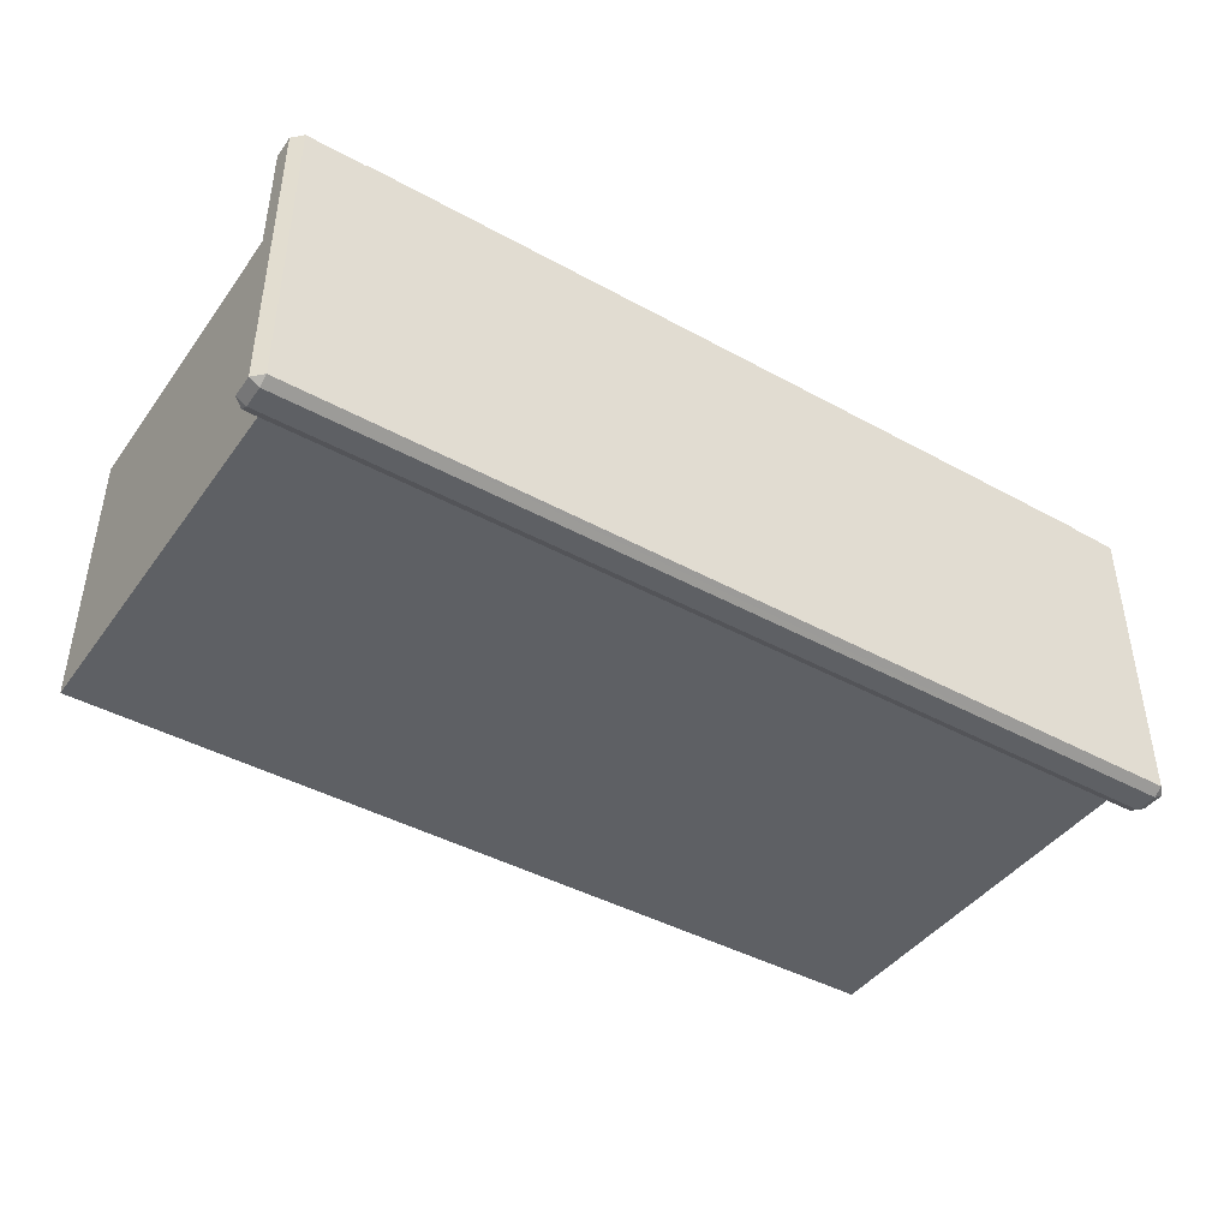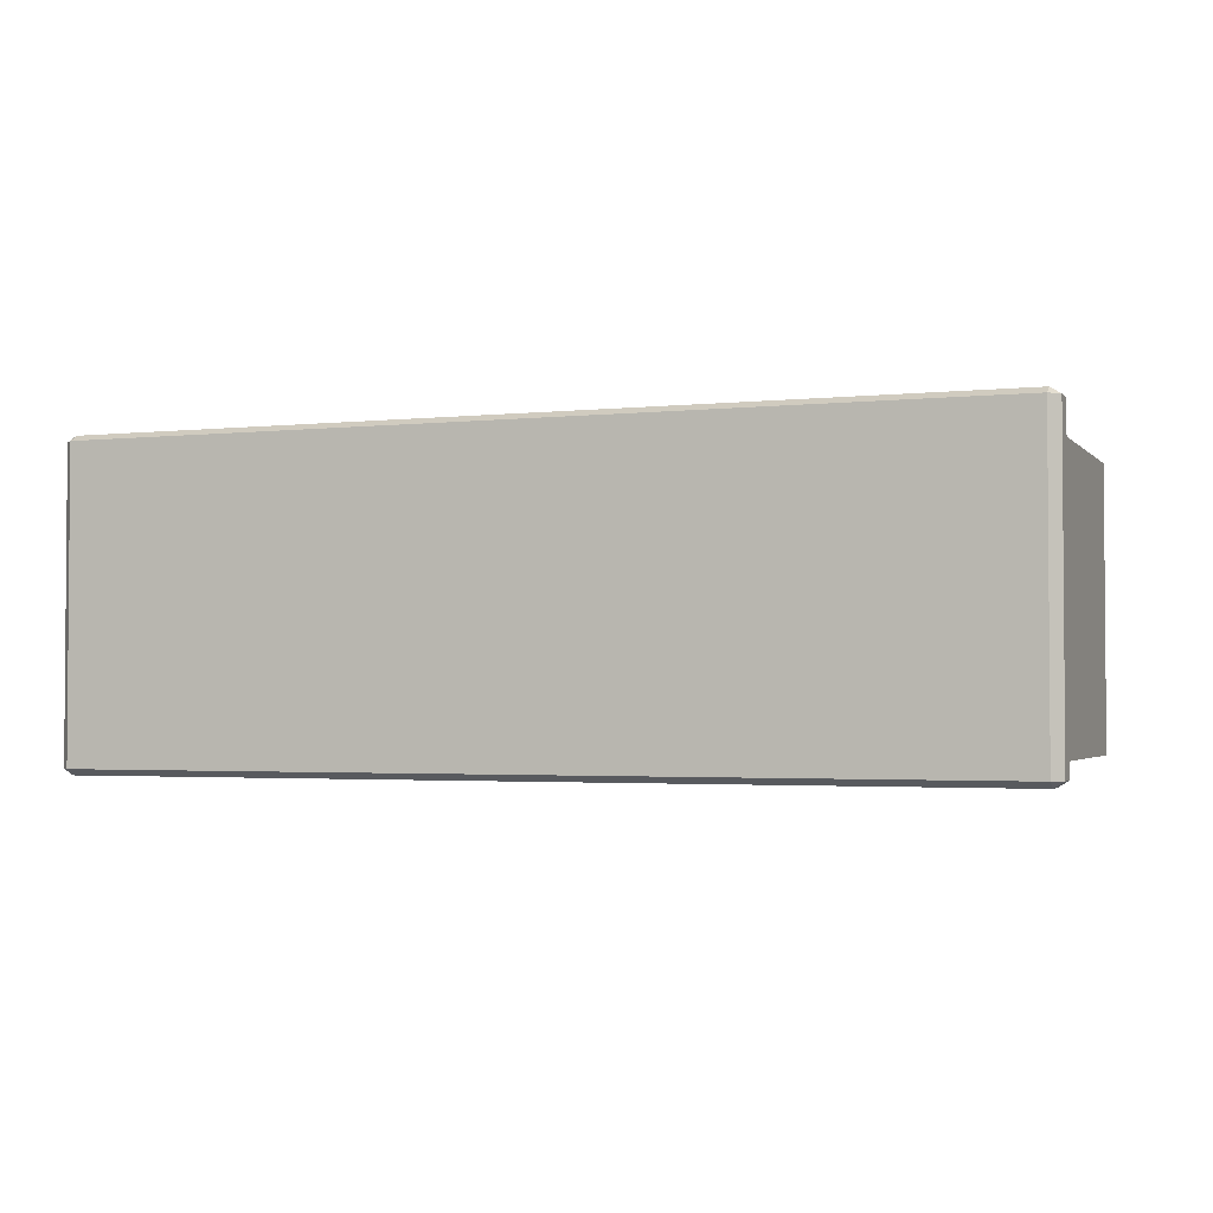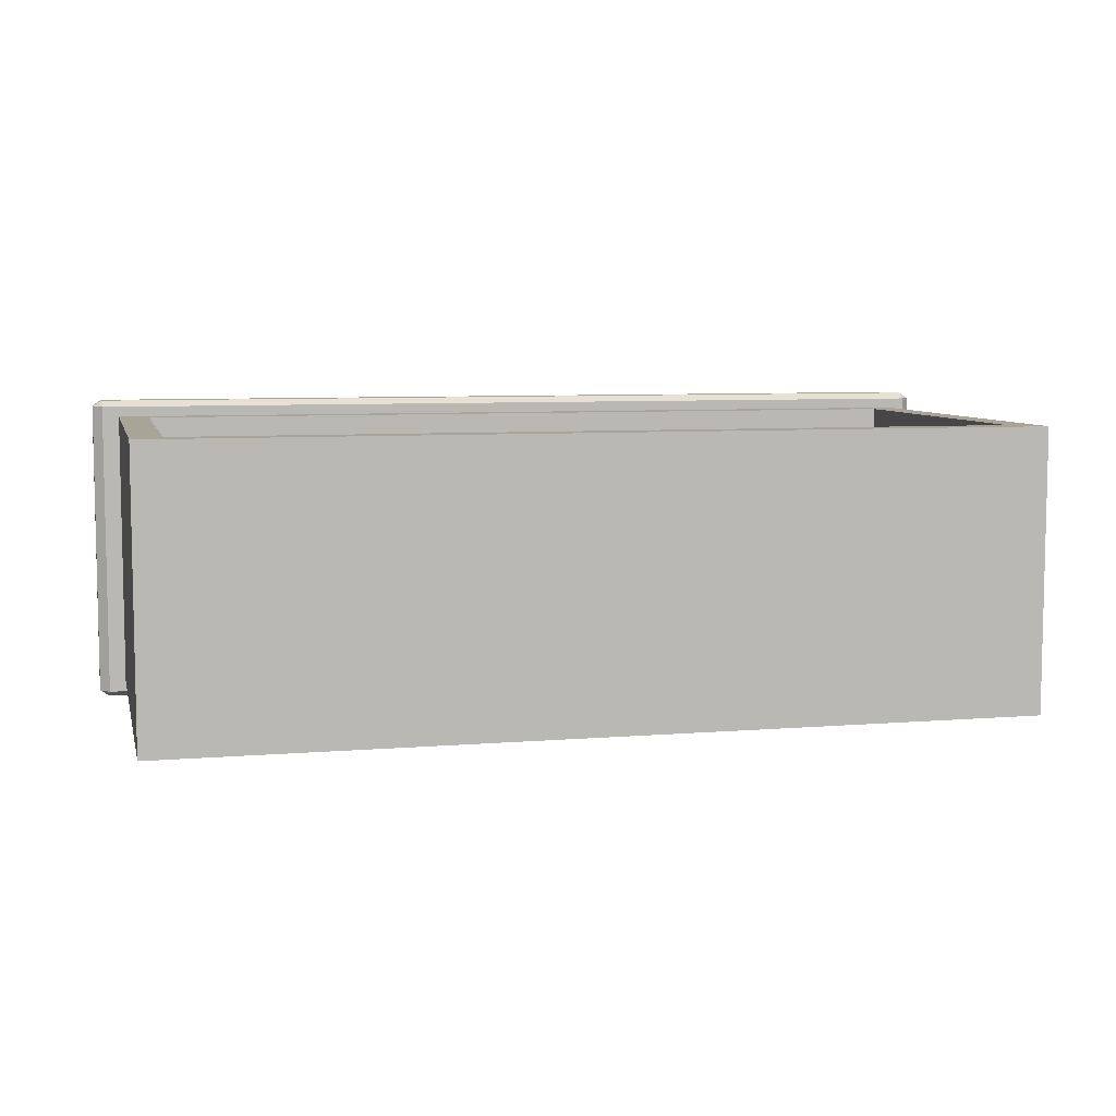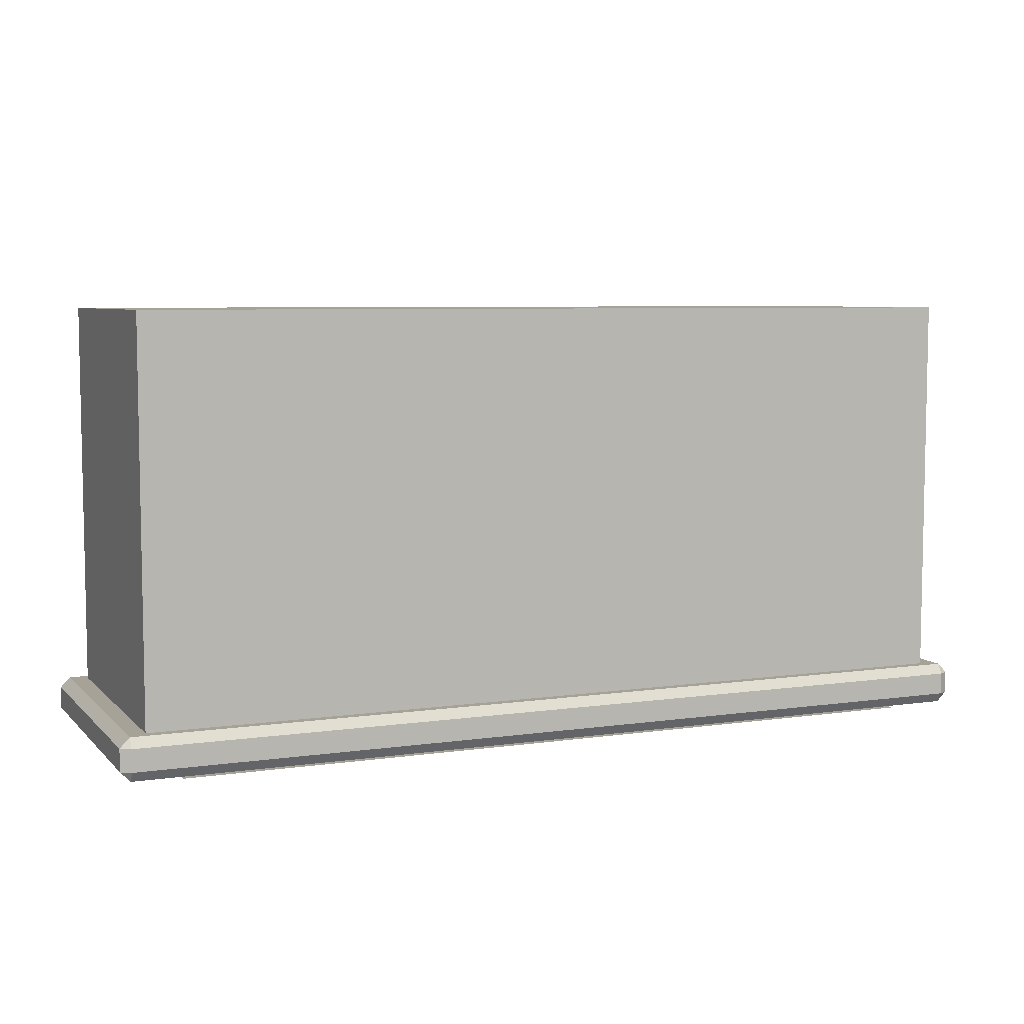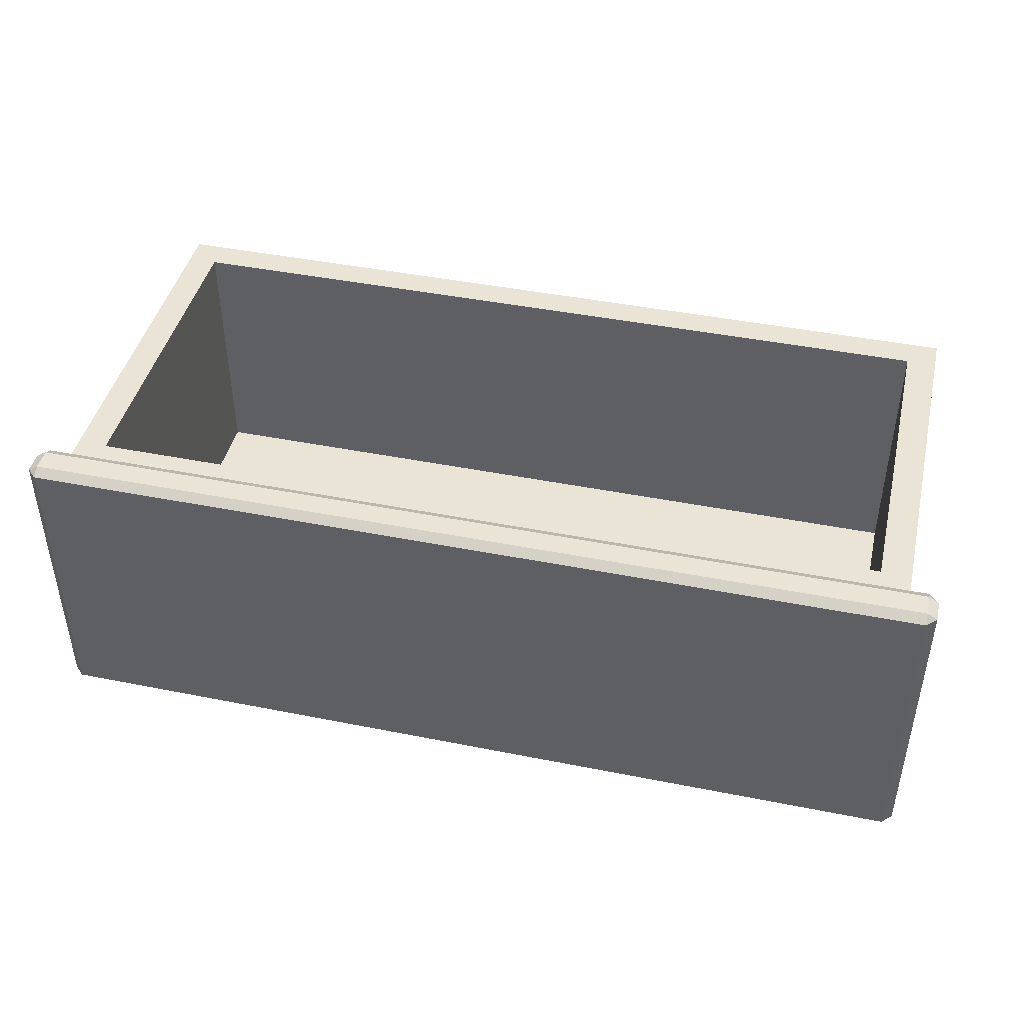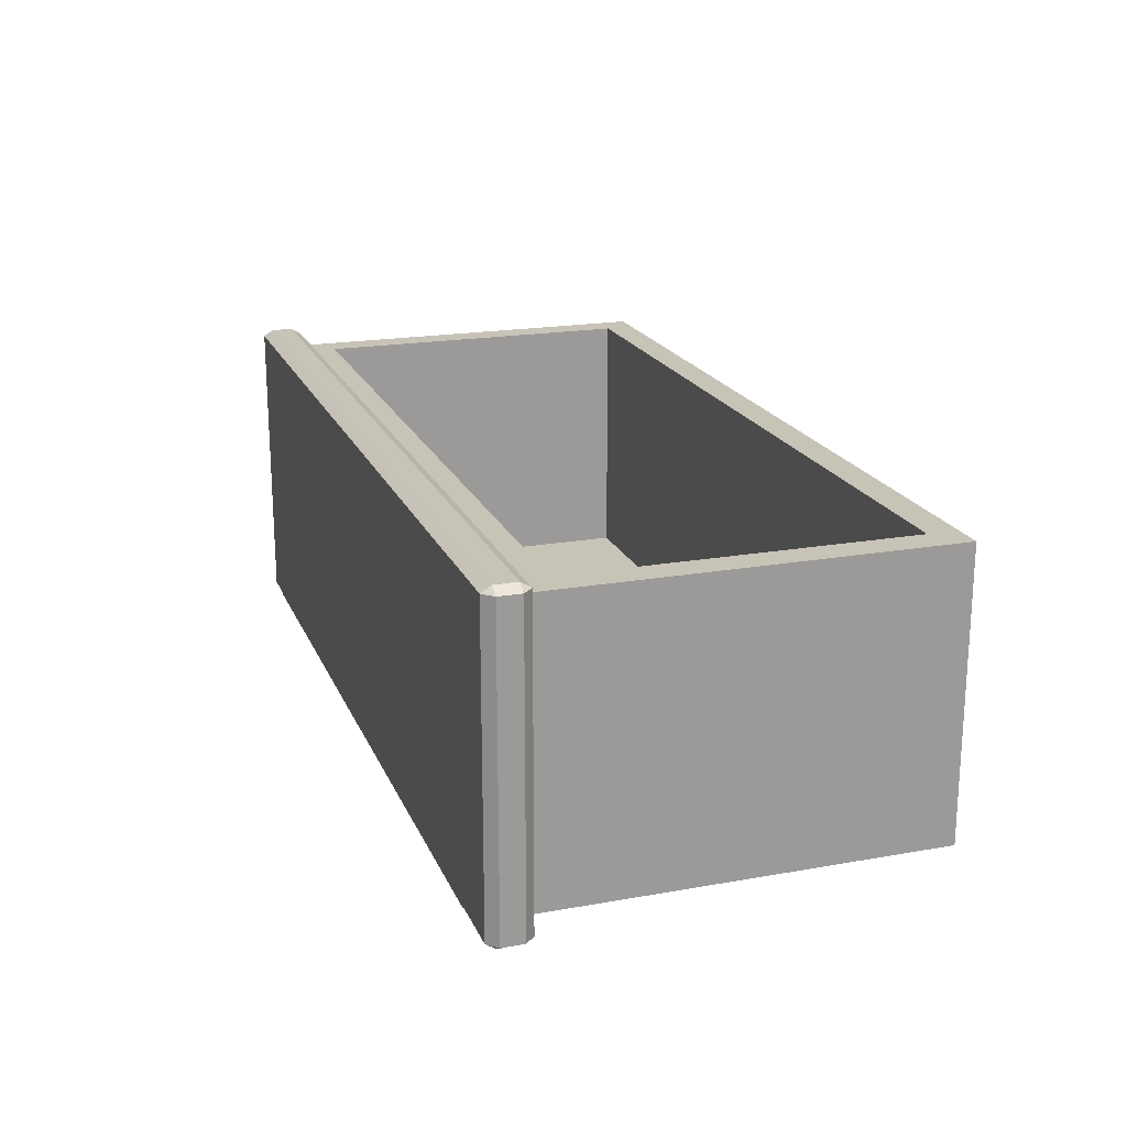
<metadata>
{"format":"obj","ext":"obj","renderer":"f3d","projection":"perspective","resolution":1024,"background":"white","views":[{"elev":-42.9,"azim":-33.1,"up":"+Z"},{"elev":-2.5,"azim":20.7,"up":"+Z"},{"elev":7.0,"azim":166.5,"up":"+Z"},{"elev":6.5,"azim":156.8,"up":"+Y"},{"elev":43.7,"azim":13.2,"up":"+Z"},{"elev":19.6,"azim":71.7,"up":"+Z"}]}
</metadata>
<code>
o DresserDrawer_323_2
v -0.3417 -0.2003 -0.06437
v 0.3214 -0.2003 -0.06437
v 0.3214 -0.2003 0.1816
v -0.3417 -0.2003 0.1816
v 0.372 -0.1704 0.1848
v 0.372 -0.1891 0.1848
v 0.372 -0.1891 -0.06897
v 0.372 -0.1704 -0.06897
v -0.3969 -0.1704 -0.06897
v -0.3969 -0.1891 -0.06897
v -0.3969 -0.1891 0.1848
v -0.3969 -0.1704 0.1848
v -0.3886 -0.1974 -0.06897
v 0.3637 -0.1974 -0.06897
v 0.3637 -0.1974 0.1848
v -0.3886 -0.1974 0.1848
v -0.3886 -0.1704 0.1898
v -0.3886 -0.1891 0.1898
v 0.3637 -0.1891 0.1898
v 0.3637 -0.1704 0.1898
v -0.3494 0.1417 0.1762
v -0.3494 0.1417 -0.04531
v 0.3245 0.1417 -0.04531
v 0.3245 0.1417 0.1762
v 0.3637 -0.1704 -0.07404
v 0.3637 -0.1891 -0.07404
v -0.3886 -0.1891 -0.07404
v -0.3886 -0.1704 -0.07404
v 0.3637 -0.1621 0.1848
v -0.3886 -0.1621 0.1848
v 0.3637 -0.1621 -0.06897
v -0.3886 -0.1621 -0.06897
v -0.3745 -0.1621 0.1762
v 0.3496 -0.1621 0.1762
v -0.3745 -0.1621 -0.06035
v 0.3496 -0.1621 -0.06035
v -0.3745 0.1668 -0.06035
v -0.3745 0.1668 0.1762
v 0.3496 0.1668 0.1762
v 0.3496 0.1668 -0.06035
v 0.3245 -0.137 -0.04531
v 0.3245 -0.137 0.1762
v -0.3494 -0.137 0.1762
v -0.3494 -0.137 -0.04531
f 1 3 2
f 1 4 3
f 5 7 6
f 5 8 7
f 9 11 10
f 9 12 11
f 13 15 14
f 13 16 15
f 17 19 18
f 17 20 19
f 21 23 22
f 21 24 23
f 25 27 26
f 25 28 27
f 20 29 5
f 17 12 30
f 8 31 25
f 28 32 9
f 18 16 11
f 19 6 15
f 7 26 14
f 27 10 13
f 30 20 17
f 30 29 20
f 29 8 5
f 29 31 8
f 28 31 32
f 28 25 31
f 12 32 30
f 12 9 32
f 18 15 16
f 18 19 15
f 6 14 15
f 6 7 14
f 13 26 27
f 13 14 26
f 16 10 11
f 16 13 10
f 5 19 20
f 5 6 19
f 11 17 18
f 11 12 17
f 25 7 8
f 25 26 7
f 9 27 28
f 9 10 27
f 33 29 30
f 33 34 29
f 35 33 30
f 35 30 32
f 34 31 29
f 34 36 31
f 36 32 31
f 36 35 32
f 37 39 38
f 37 40 39
f 36 39 40
f 36 34 39
f 35 40 37
f 35 36 40
f 33 37 38
f 33 35 37
f 24 41 23
f 24 42 41
f 43 34 33
f 43 42 34
f 21 43 33
f 21 33 38
f 24 38 39
f 24 21 38
f 42 24 39
f 42 39 34
f 41 22 23
f 41 44 22
f 42 44 41
f 42 43 44
f 43 22 44
f 43 21 22

</code>
